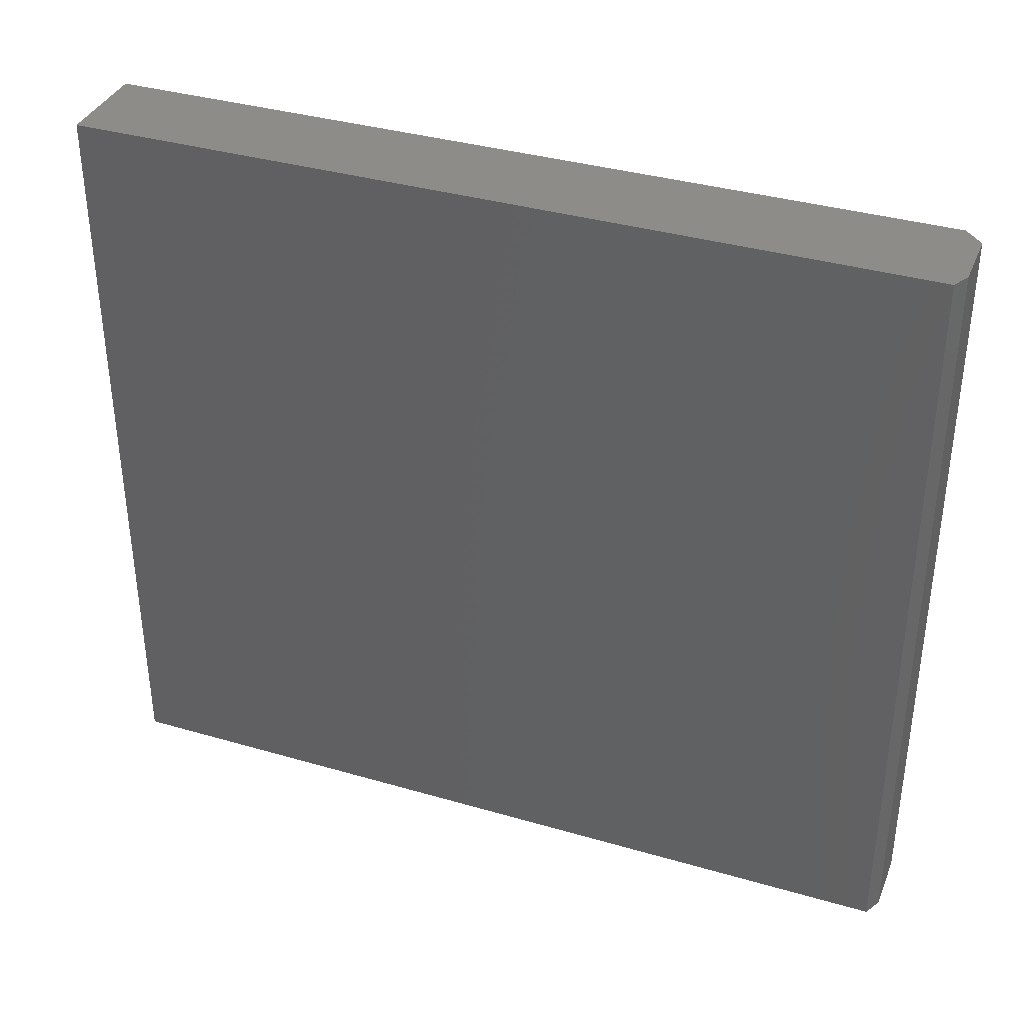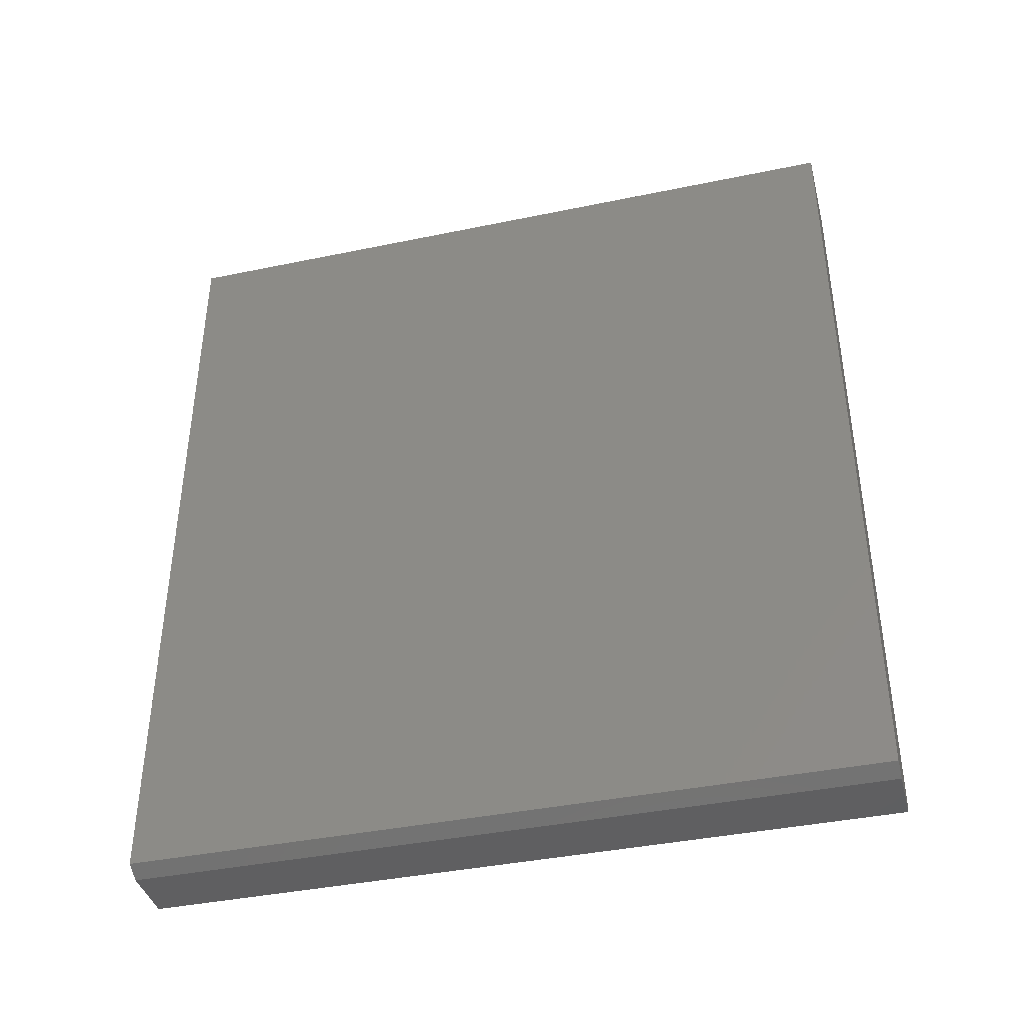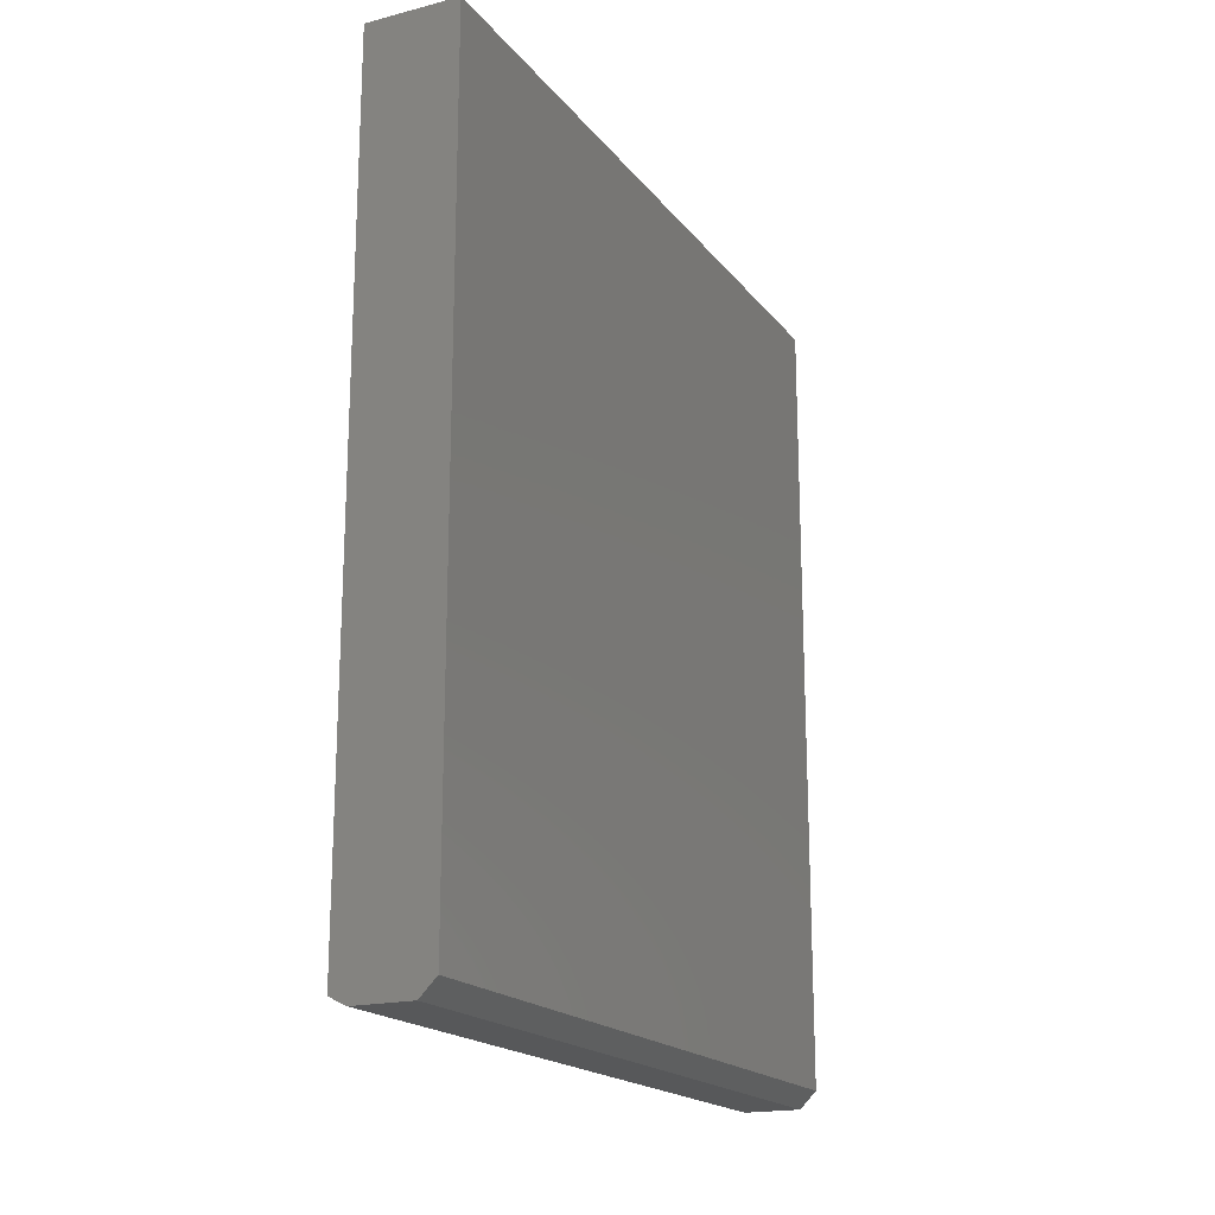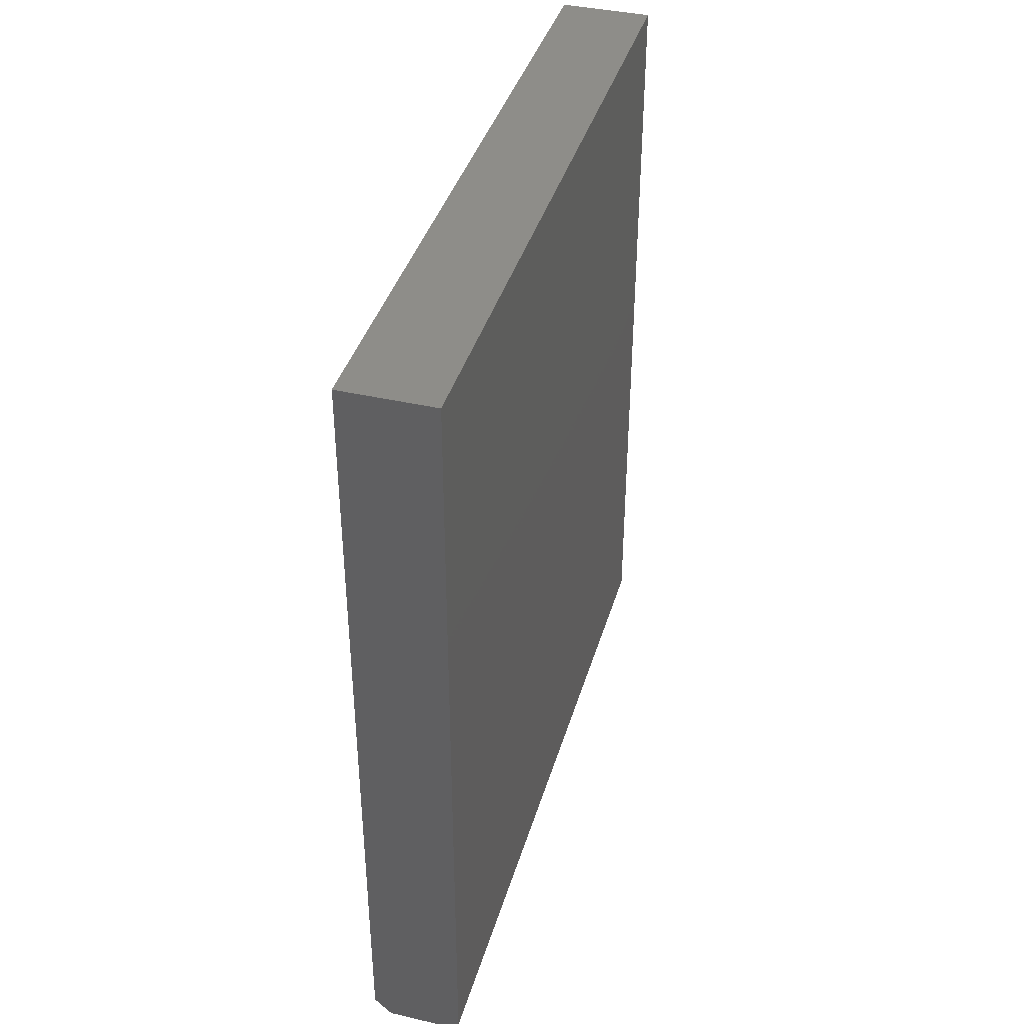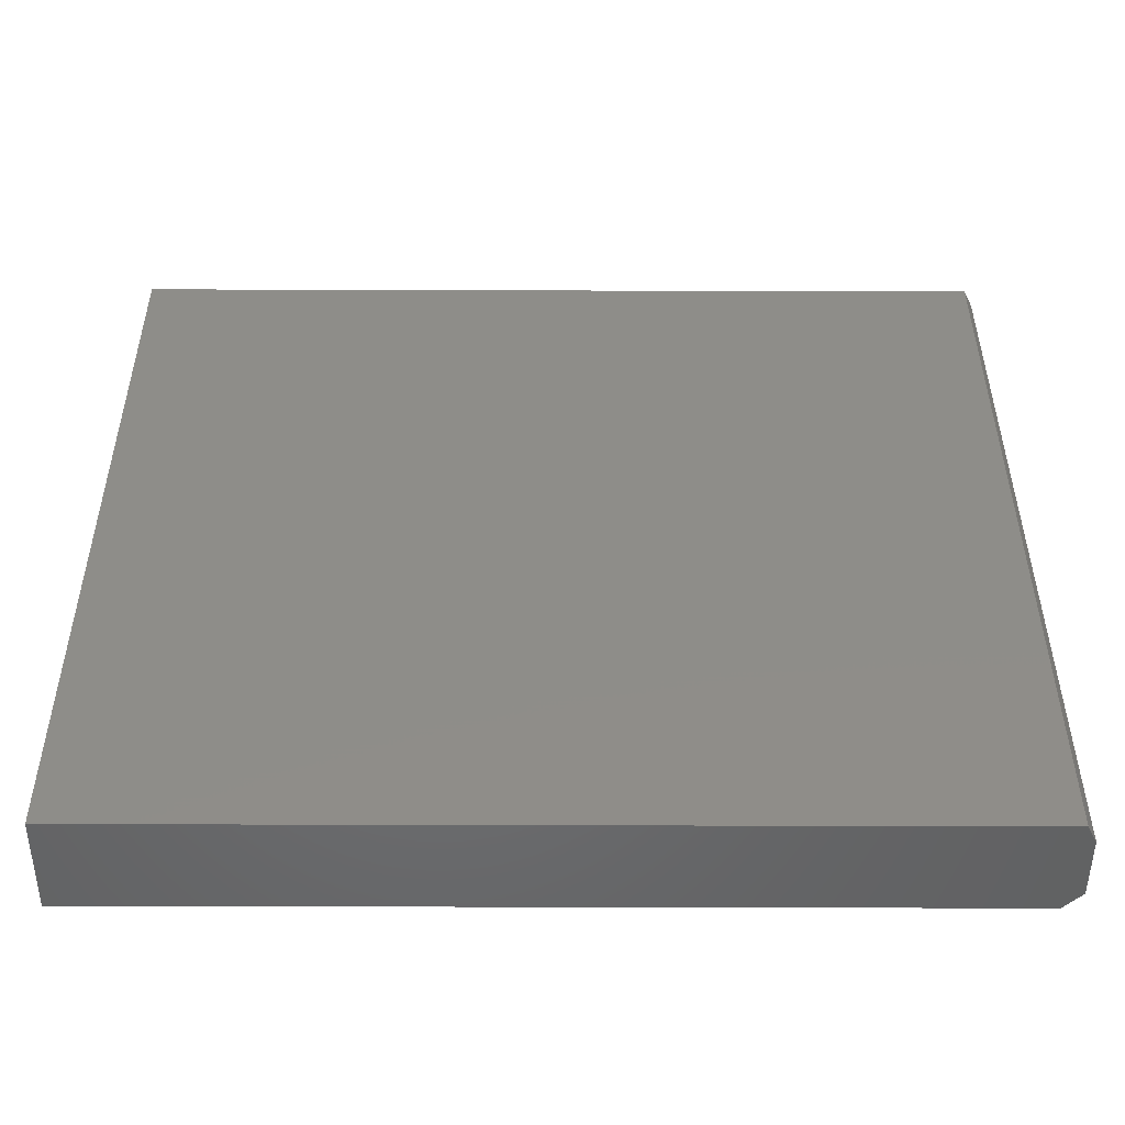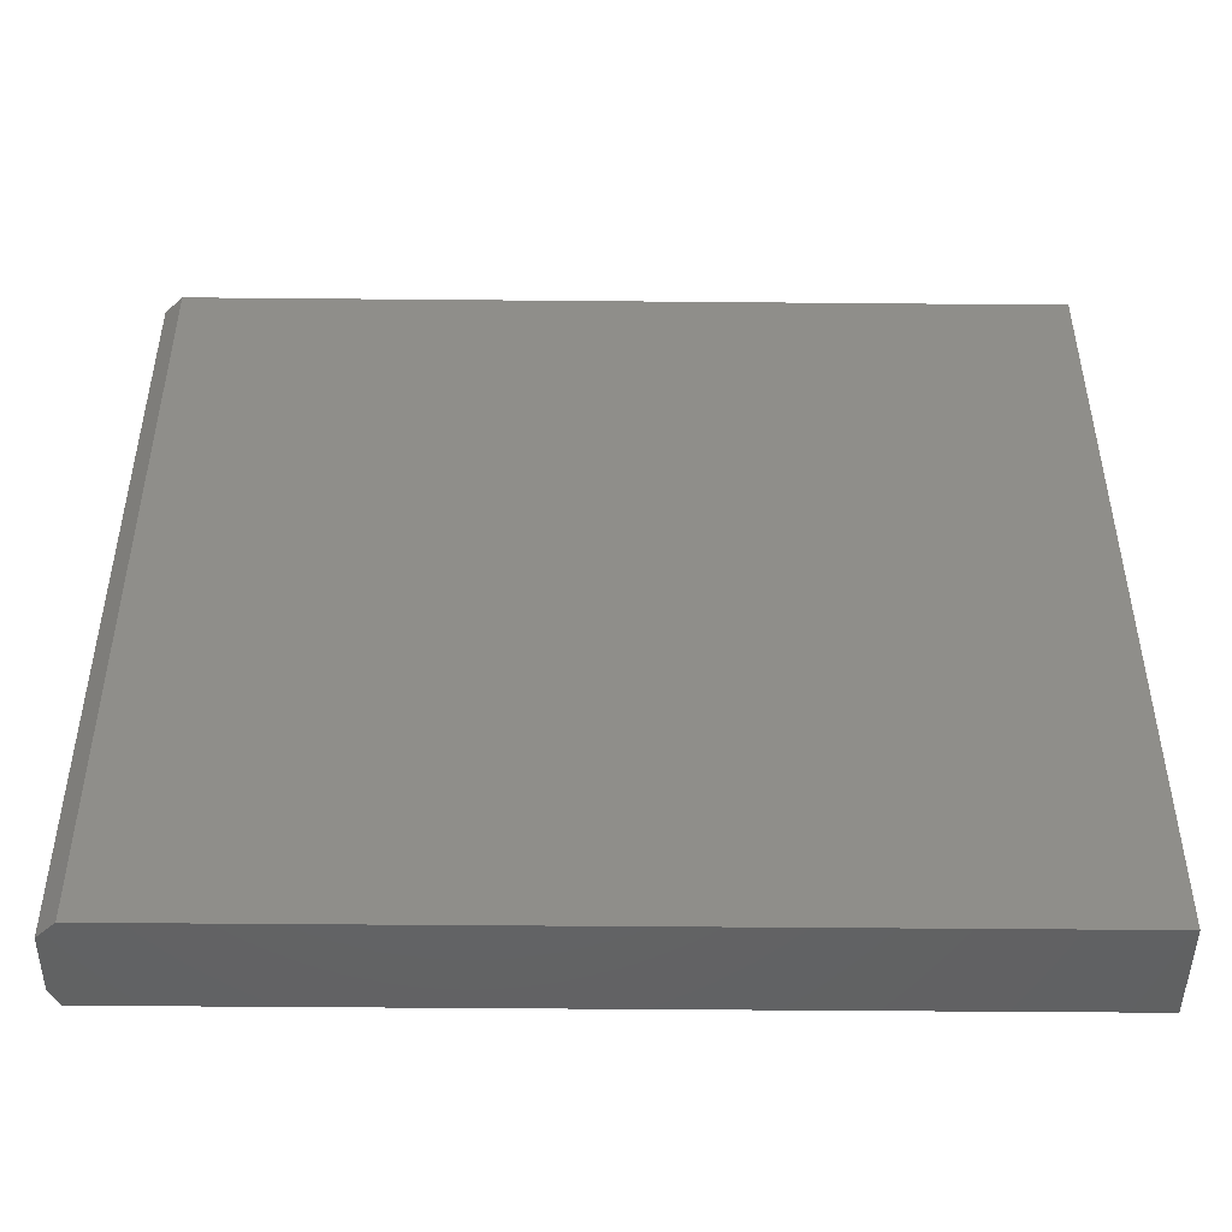
<metadata>
{"format":"stl","ext":"stl","renderer":"f3d","projection":"perspective","resolution":1024,"background":"white","views":[{"elev":36.6,"azim":-69.3,"up":"+Z"},{"elev":-39.8,"azim":-75.6,"up":"+Y"},{"elev":-18.6,"azim":26.1,"up":"+Y"},{"elev":39.6,"azim":-164.0,"up":"+Y"},{"elev":-50.0,"azim":-90.2,"up":"+Z"},{"elev":-46.8,"azim":89.4,"up":"+Z"}]}
</metadata>
<code>
# stl→obj: 12 verts, 20 faces
v -0.3672 -0.75 -0.2656
v -0.3136 -0.75 -0.2656
v -0.3672 -0.75 0.4062
v -0.3136 -0.75 0.4062
v -0.2979 -0.7344 0.4062
v -0.2979 4.201e-17 0.4062
v -0.3828 3.73e-17 0.4062
v -0.3828 -0.7422 0.4062
v -0.3828 -0.7422 -0.2656
v -0.3828 0 -0.2656
v -0.2979 4.711e-18 -0.2656
v -0.2979 -0.7344 -0.2656
f 1 2 3
f 3 2 4
f 5 6 7
f 5 7 8
f 5 8 3
f 5 3 4
f 2 1 9
f 10 11 9
f 9 11 12
f 9 12 2
f 7 10 8
f 8 10 9
f 1 3 9
f 9 3 8
f 11 6 12
f 12 6 5
f 2 12 4
f 4 12 5
f 10 7 11
f 11 7 6

</code>
